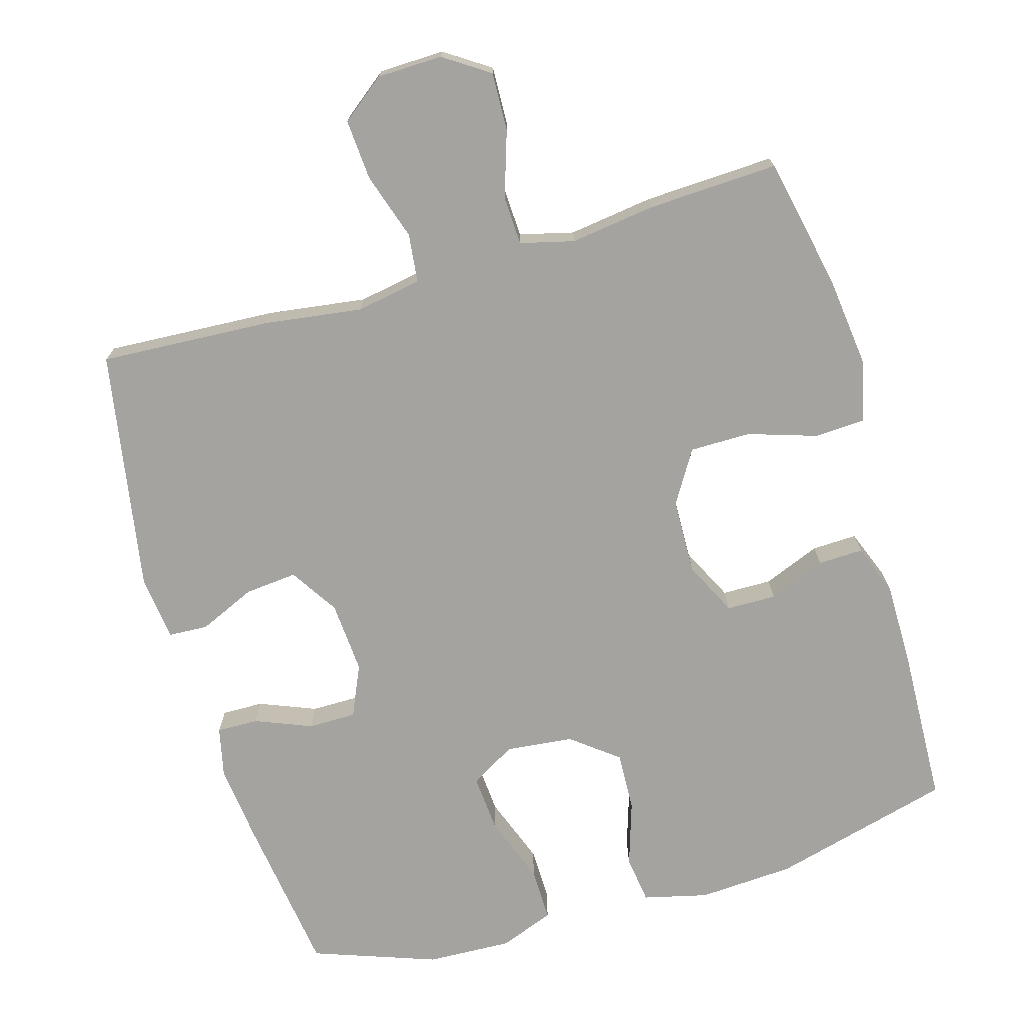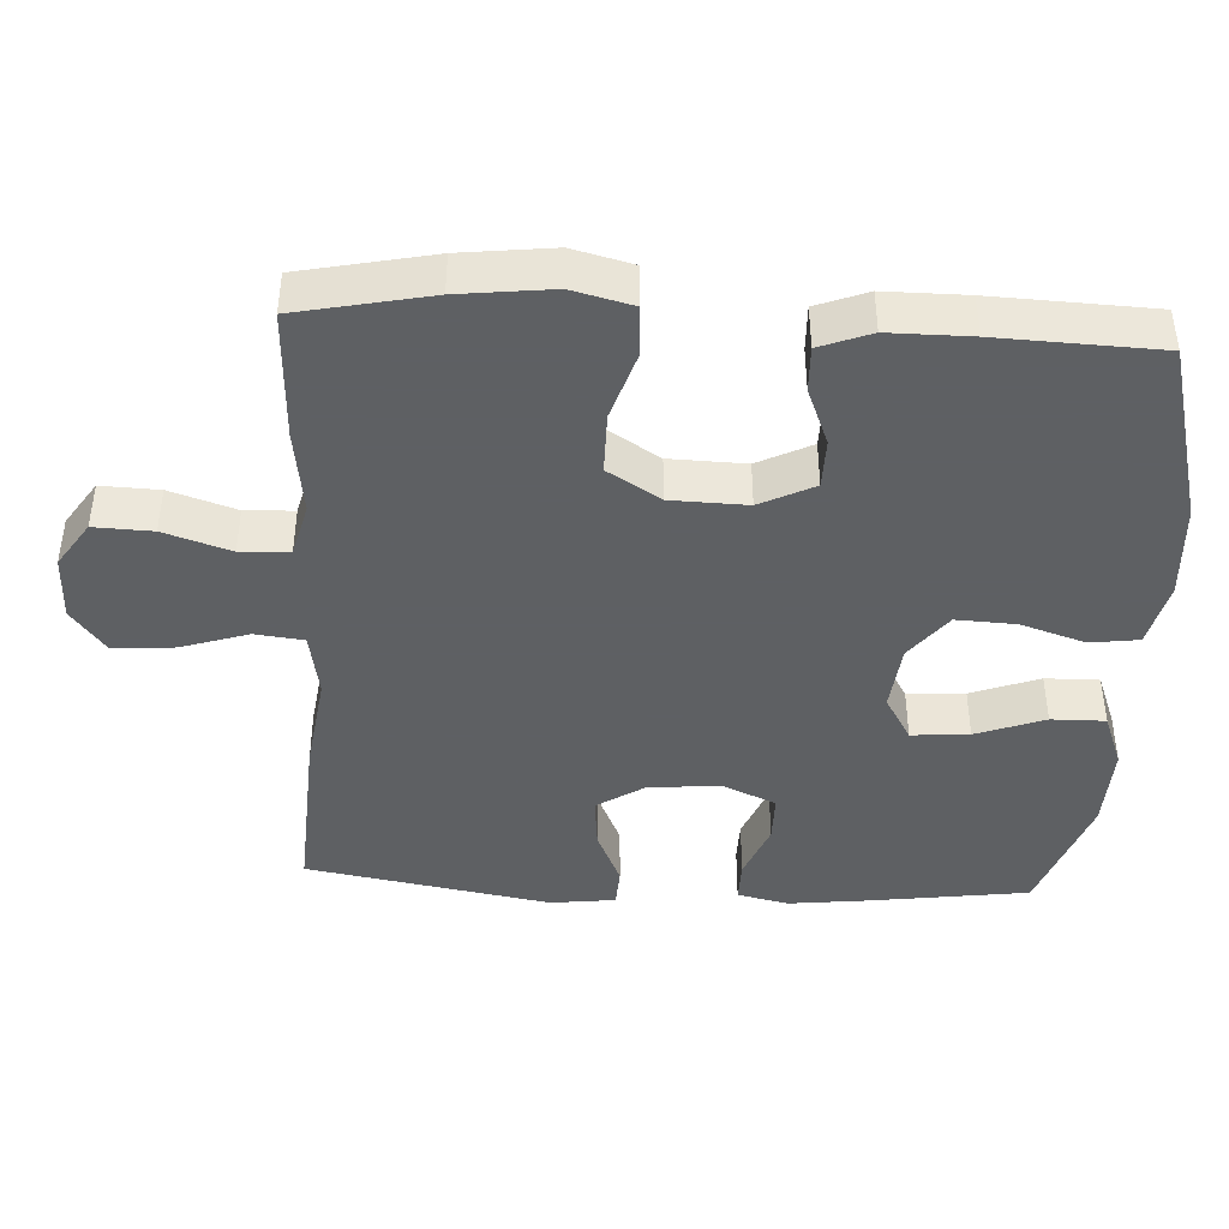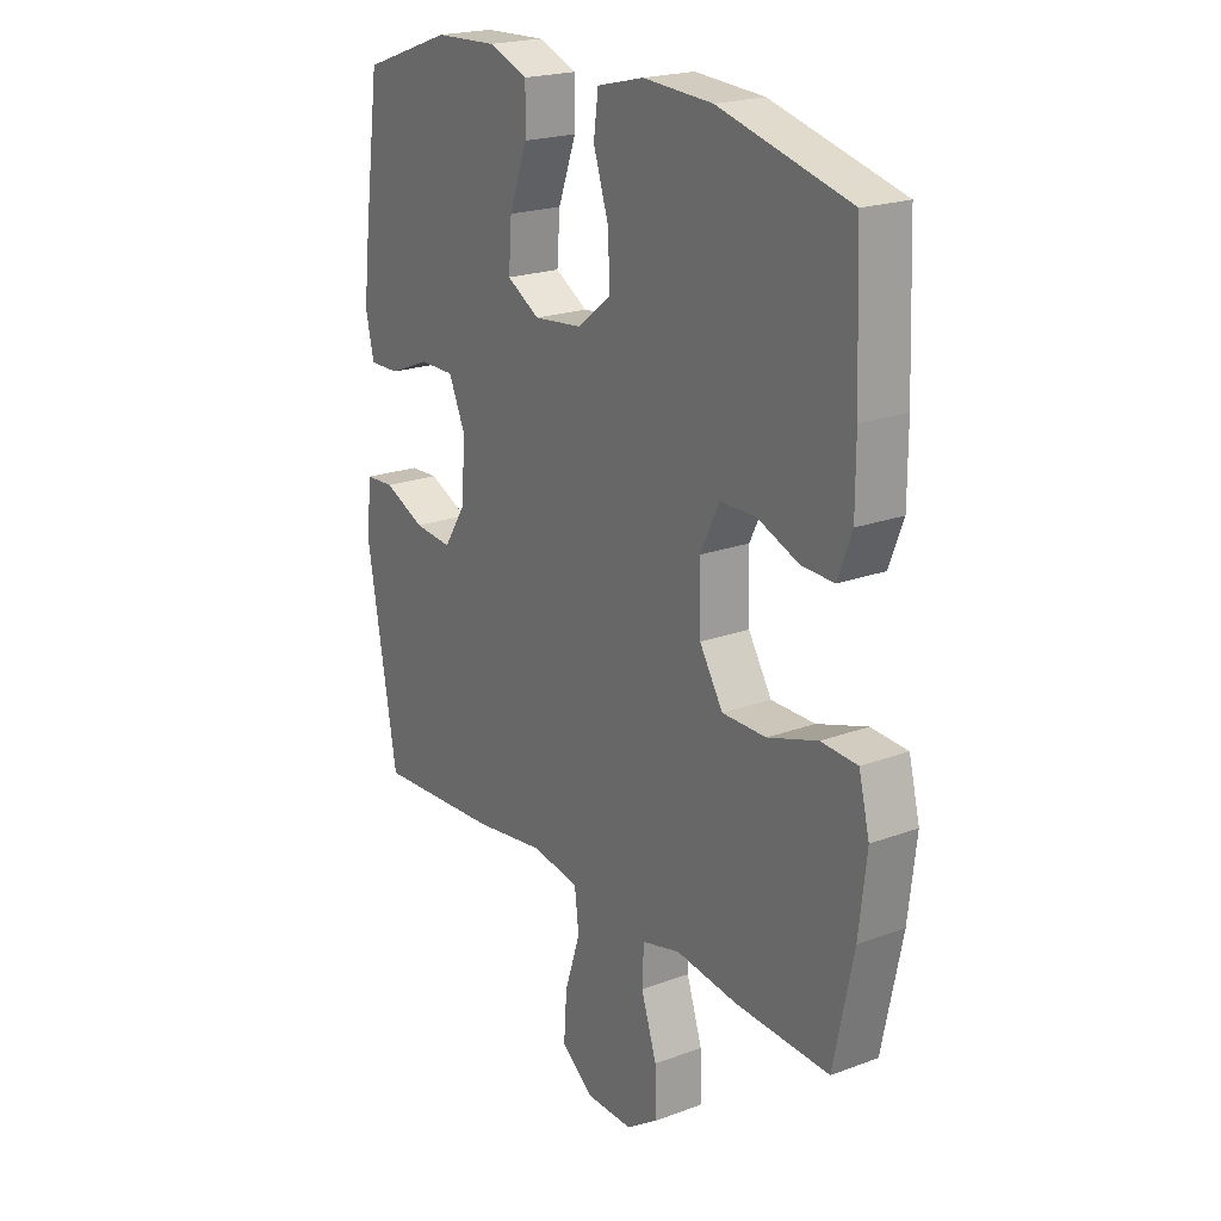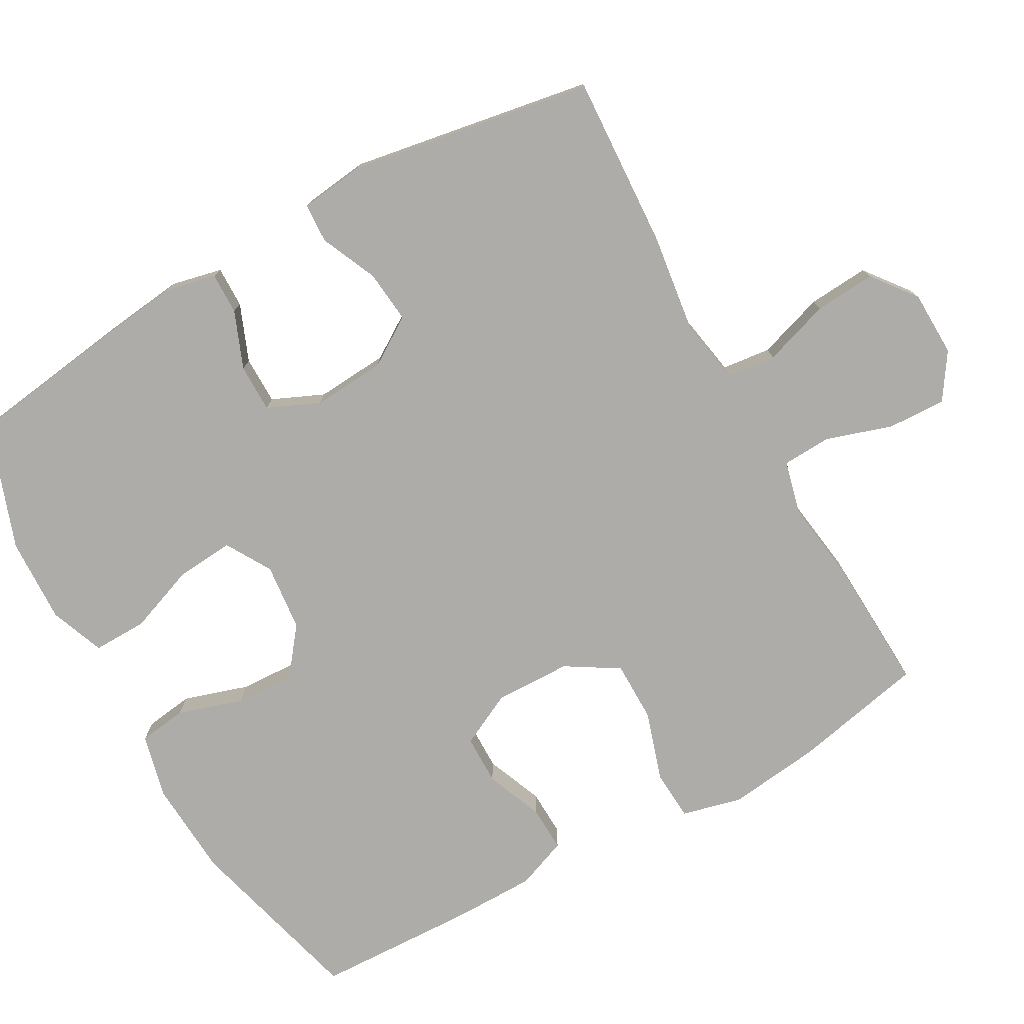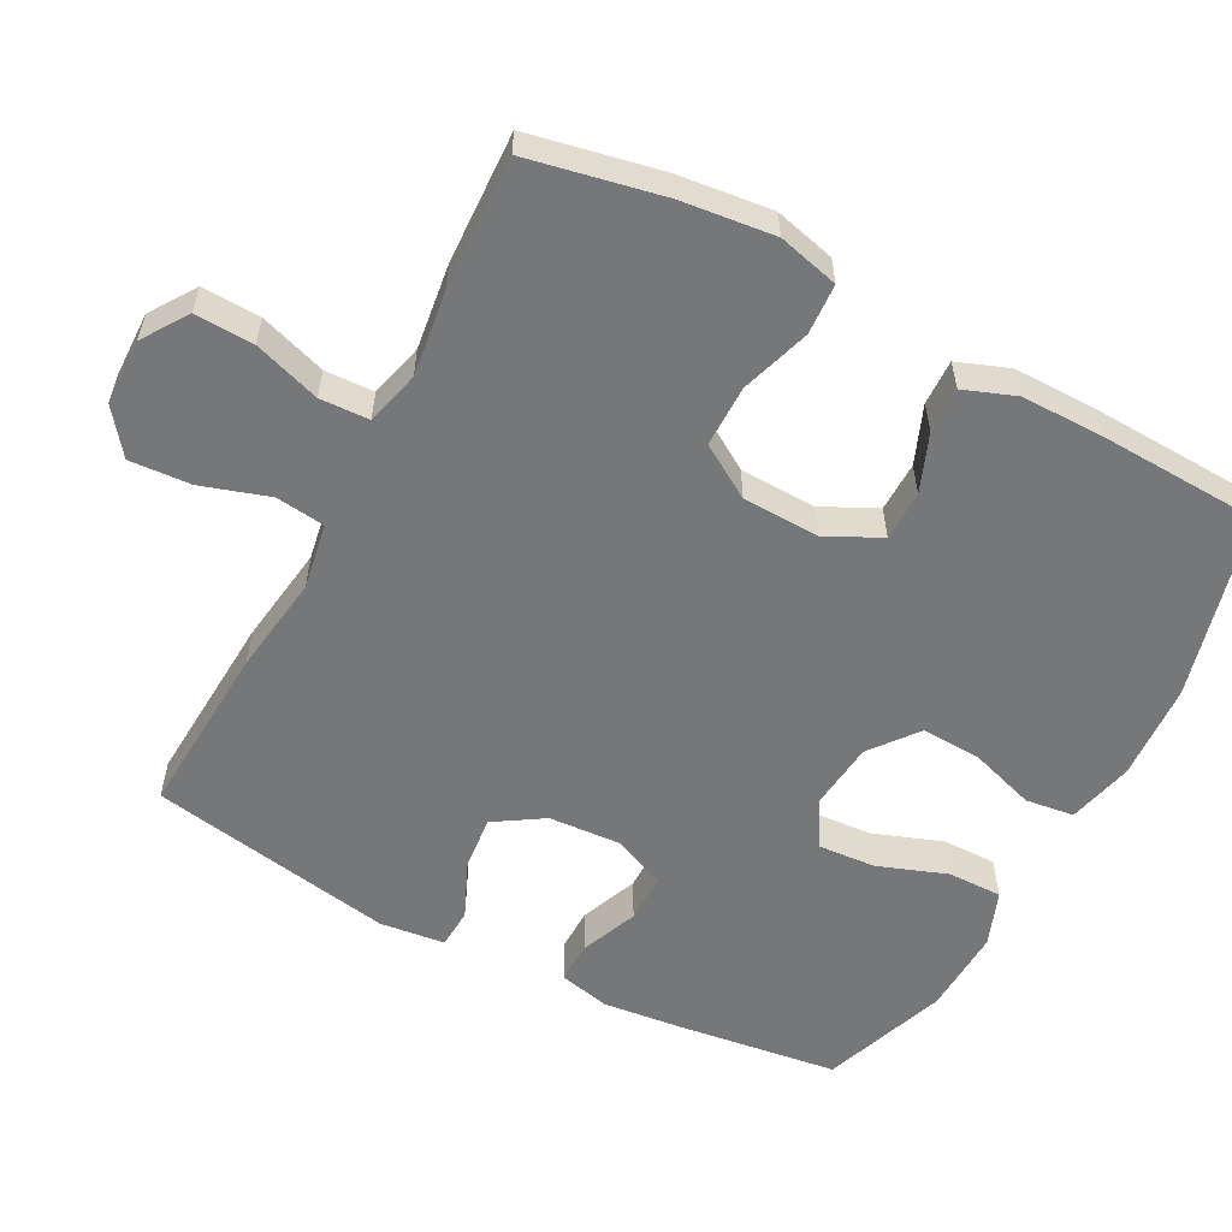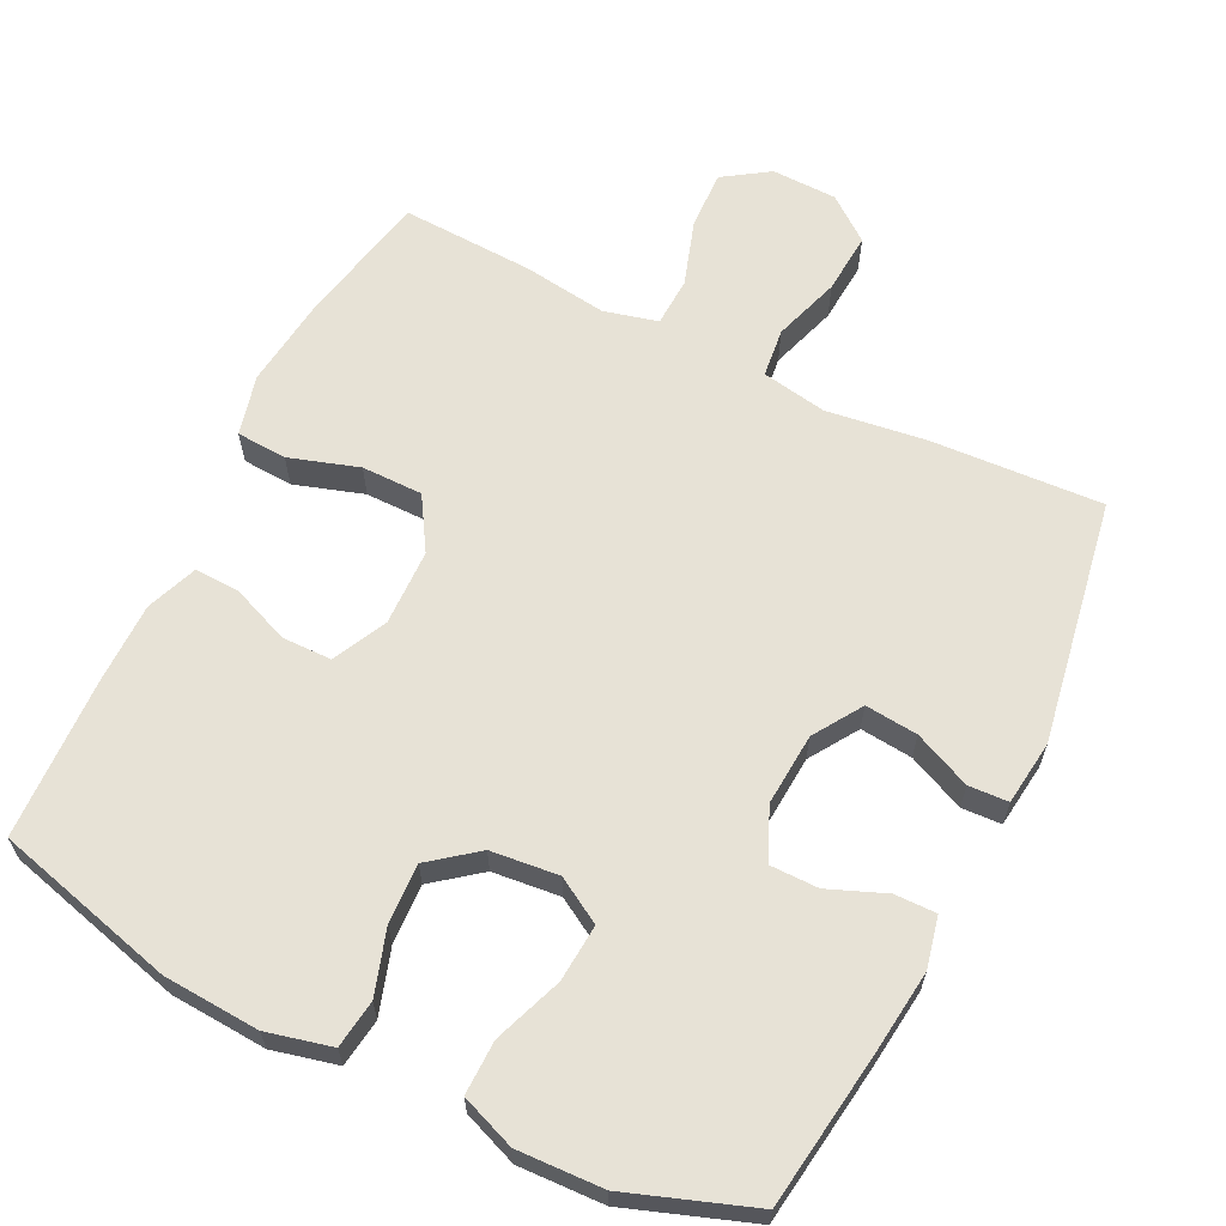
<metadata>
{"format":"obj","ext":"obj","renderer":"f3d","projection":"perspective","resolution":1024,"background":"white","views":[{"elev":-72.8,"azim":-163.7,"up":"+Y"},{"elev":-42.7,"azim":-93.1,"up":"+Y"},{"elev":21.0,"azim":-123.7,"up":"+Z"},{"elev":-76.8,"azim":119.4,"up":"+Y"},{"elev":-57.1,"azim":-118.0,"up":"+Y"},{"elev":63.4,"azim":26.4,"up":"+Y"}]}
</metadata>
<code>
v -0.5 0.07 0.5
v -0.248 0.07 0.566
v -0.114 0.07 0.574
v -0.024 0.07 0.552
v -0.015 0.07 0.485
v -0.044 0.07 0.395
v -0.048 0.07 0.312
v 0.017 0.07 0.261
v 0.111 0.07 0.251
v 0.174 0.07 0.288
v 0.168 0.07 0.368
v 0.133 0.07 0.463
v 0.132 0.07 0.538
v 0.208 0.07 0.567
v 0.327 0.07 0.562
v 0.5 0.07 0.5
v 0.53 0.07 0.281
v 0.543 0.07 0.168
v 0.527 0.07 0.097
v 0.469 0.07 0.098
v 0.39 0.07 0.13
v 0.323 0.07 0.13
v 0.291 0.07 0.058
v 0.298 0.07 -0.043
v 0.341 0.07 -0.11
v 0.414 0.07 -0.103
v 0.493 0.07 -0.068
v 0.548 0.07 -0.071
v 0.559 0.07 -0.161
v 0.5 0.07 -0.5
v 0.261 0.07 -0.486
v 0.124 0.07 -0.467
v 0.033 0.07 -0.483
v 0.025 0.07 -0.551
v 0.055 0.07 -0.644
v 0.061 0.07 -0.729
v 0 0.07 -0.776
v -0.091 0.07 -0.778
v -0.154 0.07 -0.736
v -0.151 0.07 -0.655
v -0.121 0.07 -0.563
v -0.124 0.07 -0.495
v -0.199 0.07 -0.476
v -0.317 0.07 -0.492
v -0.5 0.07 -0.5
v -0.538 0.07 -0.316
v -0.553 0.07 -0.187
v -0.532 0.07 -0.103
v -0.462 0.07 -0.099
v -0.366 0.07 -0.13
v -0.281 0.07 -0.13
v -0.236 0.07 -0.057
v -0.233 0.07 0.049
v -0.27 0.07 0.124
v -0.339 0.07 0.125
v -0.419 0.07 0.093
v -0.482 0.07 0.091
v -0.509 0.07 0.162
v -0.509 0.07 0.276
v -0.5 0 0.5
v -0.248 0 0.566
v -0.114 0 0.574
v -0.024 0 0.552
v -0.015 0 0.485
v -0.044 0 0.395
v -0.048 0 0.312
v 0.017 0 0.261
v 0.111 0 0.251
v 0.174 0 0.288
v 0.168 0 0.368
v 0.133 0 0.463
v 0.132 0 0.538
v 0.208 0 0.567
v 0.327 0 0.562
v 0.5 0 0.5
v 0.53 0 0.281
v 0.543 0 0.168
v 0.527 0 0.097
v 0.469 0 0.098
v 0.39 0 0.13
v 0.323 0 0.13
v 0.291 0 0.058
v 0.298 0 -0.043
v 0.341 0 -0.11
v 0.414 0 -0.103
v 0.493 0 -0.068
v 0.548 0 -0.071
v 0.559 0 -0.161
v 0.5 0 -0.5
v 0.261 0 -0.486
v 0.124 0 -0.467
v 0.033 0 -0.483
v 0.025 0 -0.551
v 0.055 0 -0.644
v 0.061 0 -0.729
v 0 0 -0.776
v -0.091 0 -0.778
v -0.154 0 -0.736
v -0.151 0 -0.655
v -0.121 0 -0.563
v -0.124 0 -0.495
v -0.199 0 -0.476
v -0.317 0 -0.492
v -0.5 0 -0.5
v -0.538 0 -0.316
v -0.553 0 -0.187
v -0.532 0 -0.103
v -0.462 0 -0.099
v -0.366 0 -0.13
v -0.281 0 -0.13
v -0.236 0 -0.057
v -0.233 0 0.049
v -0.27 0 0.124
v -0.339 0 0.125
v -0.419 0 0.093
v -0.482 0 0.091
v -0.509 0 0.162
v -0.509 0 0.276
f 55 56 57 58
f 54 55 58 59
f 47 48 49 50
f 47 50 51
f 46 47 51
f 43 44 45 46
f 42 43 46 51
f 38 39 40 41
f 38 41 42
f 37 38 42
f 34 35 36 37
f 34 37 42 51
f 29 30 31 32
f 29 32 33
f 26 27 28 29
f 25 26 29 33
f 24 25 33
f 23 24 33
f 22 23 33
f 18 19 20 21
f 18 21 22
f 17 18 22
f 16 17 22
f 15 16 22
f 11 12 13 14
f 10 11 14 15
f 3 4 5 6
f 3 6 7
f 2 3 7
f 54 59 1 2
f 53 54 2 7
f 52 53 7 8
f 33 34 51 52
f 33 52 8 9
f 10 15 22 33
f 9 10 33
f 117 116 115 114
f 118 117 114 113
f 109 108 107 106
f 110 109 106
f 110 106 105
f 105 104 103 102
f 110 105 102 101
f 100 99 98 97
f 101 100 97
f 101 97 96
f 96 95 94 93
f 110 101 96 93
f 91 90 89 88
f 92 91 88
f 88 87 86 85
f 92 88 85 84
f 92 84 83
f 92 83 82
f 92 82 81
f 80 79 78 77
f 81 80 77
f 81 77 76
f 81 76 75
f 81 75 74
f 73 72 71 70
f 74 73 70 69
f 65 64 63 62
f 66 65 62
f 66 62 61
f 61 60 118 113
f 66 61 113 112
f 67 66 112 111
f 111 110 93 92
f 68 67 111 92
f 92 81 74 69
f 92 69 68
f 1 60 61 2
f 2 61 62 3
f 3 62 63 4
f 4 63 64 5
f 5 64 65 6
f 6 65 66 7
f 7 66 67 8
f 8 67 68 9
f 9 68 69 10
f 10 69 70 11
f 11 70 71 12
f 12 71 72 13
f 13 72 73 14
f 14 73 74 15
f 15 74 75 16
f 16 75 76 17
f 17 76 77 18
f 18 77 78 19
f 19 78 79 20
f 20 79 80 21
f 21 80 81 22
f 22 81 82 23
f 23 82 83 24
f 24 83 84 25
f 25 84 85 26
f 26 85 86 27
f 27 86 87 28
f 28 87 88 29
f 29 88 89 30
f 30 89 90 31
f 31 90 91 32
f 32 91 92 33
f 33 92 93 34
f 34 93 94 35
f 35 94 95 36
f 36 95 96 37
f 37 96 97 38
f 38 97 98 39
f 39 98 99 40
f 40 99 100 41
f 41 100 101 42
f 42 101 102 43
f 43 102 103 44
f 44 103 104 45
f 45 104 105 46
f 46 105 106 47
f 47 106 107 48
f 48 107 108 49
f 49 108 109 50
f 50 109 110 51
f 51 110 111 52
f 52 111 112 53
f 53 112 113 54
f 54 113 114 55
f 55 114 115 56
f 56 115 116 57
f 57 116 117 58
f 58 117 118 59
f 59 118 60 1

</code>
